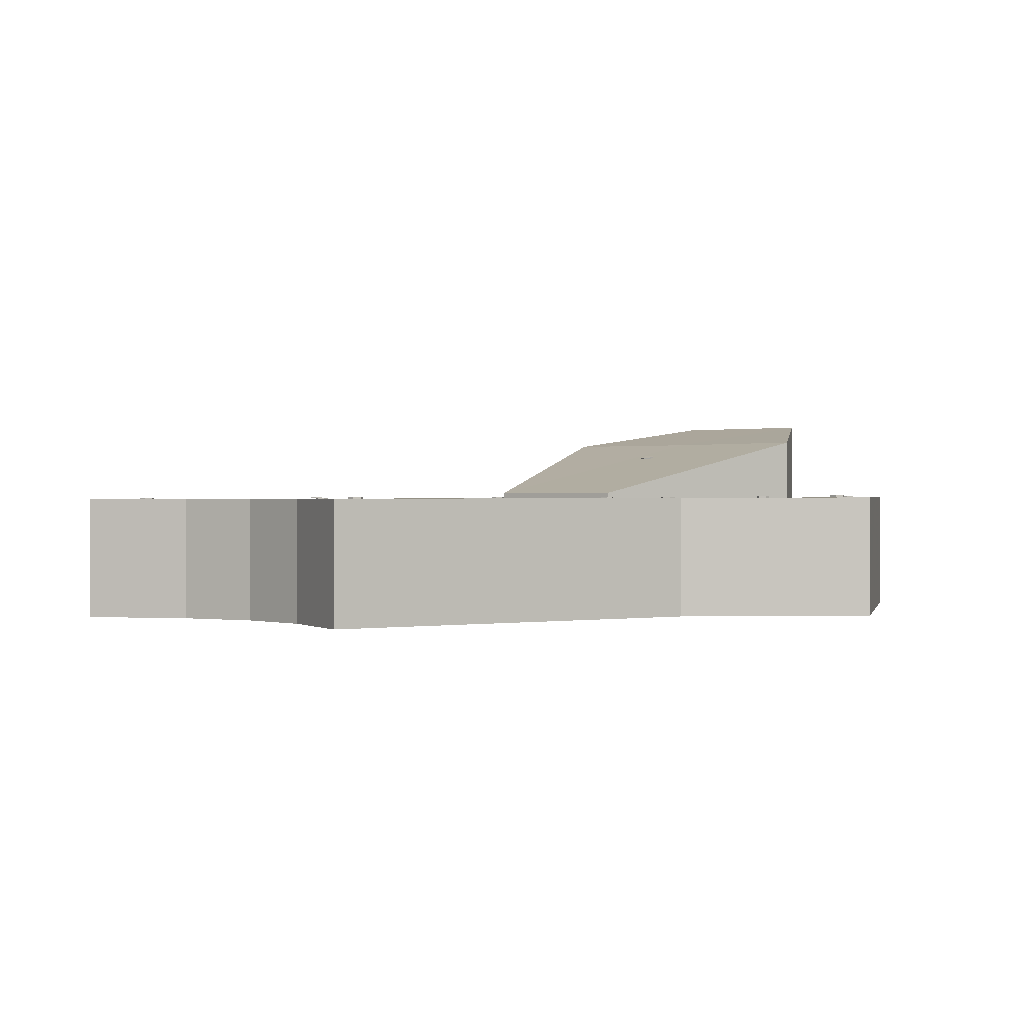
<metadata>
{"format":"obj","ext":"obj","renderer":"f3d","projection":"perspective","resolution":1024,"background":"white","views":[{"elev":0.2,"azim":39.8,"up":"+Z"}]}
</metadata>
<code>
g mingjie_yewai_351_dimian_04
v -159.5 366.1 154.8
v -326.4 362.2 154.8
v -320 348.9 154.8
v -165.7 348.8 154.8
v -232.5 163.1 154
v -88.2 108.8 153.8
v -386.2 223.8 154.3
v -453.1 97.08 153.8
v -292.3 -59.22 153.1
v -206.1 -59.22 153.1
v -399.3 227.2 154.3
v -472.2 92.16 153.7
v -311.2 -59.09 153.1
v 159.5 366.1 154.8
v 165.7 348.8 154.8
v 320 348.9 154.8
v 326.4 362.2 154.8
v 88.2 108.8 153.8
v 232.5 163.1 154
v 292.3 -59.22 153.1
v 453.1 97.08 153.8
v 386.2 223.8 154.3
v 206.1 -59.22 153.1
v 399.3 227.2 154.3
v 472.2 92.16 153.7
v 311.2 -59.09 153.1
f 1 2 3
f 3 4 1
f 4 5 6
f 6 1 4
f 5 7 8
f 8 9 5
f 5 9 10
f 10 6 5
f 3 2 11
f 11 7 3
f 11 12 8
f 8 7 11
f 8 12 13
f 13 9 8
f 5 4 3
f 3 7 5
f 14 15 16
f 16 17 14
f 15 14 18
f 18 19 15
f 19 20 21
f 21 22 19
f 23 20 19
f 19 18 23
f 16 22 24
f 24 17 16
f 24 22 21
f 21 25 24
f 21 20 26
f 26 25 21
f 19 22 16
f 16 15 19
g mingjie_yewai_351_dimian_04
v -356.7 -87.72 1.6e-05
v -356.7 -87.73 153
v -536.5 81.49 153.7
v -536.5 81.51 6e-06
v -356.7 414.6 -1.2e-05
v -356.7 414.6 155
v -177.3 414.6 155
v -177.3 414.6 -1.2e-05
v -298.9 -296.2 2.7e-05
v -298.9 -296.2 152.2
v -446.6 248 154.4
v -446.6 248.1 -3e-06
v -536.5 81.51 6e-06
v -536.5 81.49 153.7
v -219 -584.7 151
v -219 -584.7 4.3e-05
v -99.57 -526.5 4.8e-05
v -99.57 -526.5 151.3
v -0.000204 -510.4 4.7e-05
v -0.000204 -510.4 151.3
v -219 -584.7 151
v -99.57 -526.5 151.3
v -114.6 -475.9 151.5
v -186 -511.3 151.3
v -99.57 -526.5 151.3
v -0.000204 -510.4 151.3
v -0.000194 -457.4 151.5
v -114.6 -475.9 151.5
v -177.3 414.6 155
v -356.7 414.6 155
v -326.4 362.2 154.8
v -159.5 366.1 154.8
v -446.6 248 154.4
v -399.3 227.2 154.3
v -326.4 362.2 154.8
v -356.7 414.6 155
v -536.5 81.49 153.7
v -356.7 -87.73 153
v -311.2 -59.09 153.1
v -472.2 92.16 153.7
v -356.7 -87.73 153
v -298.9 -296.2 152.2
v -252.2 -272.2 152.3
v -311.2 -59.09 153.1
v -219 -584.7 4.3e-05
v -219 -584.7 151
v -298.9 -296.2 152.2
v -219 -584.7 151
v -186 -511.3 151.3
v -252.2 -272.2 152.3
v -356.7 414.6 155
v -356.7 414.6 -1.2e-05
v -446.6 248 154.4
v -536.5 81.49 153.7
v -472.2 92.16 153.7
v -399.3 227.2 154.3
v -97.37 584.7 153.6
v -194.7 417.2 153.6
v -194.7 417.2 211
v -97.37 584.7 242.7
v -194.7 417.2 153.6
v -97.37 97.73 134
v -194.7 417.2 211
v -8.6e-05 97.73 134
v -8.6e-05 97.73 161.1
v -97.37 97.73 161.1
v -97.37 97.73 134
v -97.37 584.7 153.6
v -97.37 584.7 242.7
v 9e-06 584.7 242.7
v 9e-06 584.7 153.6
v -97.37 584.7 267.6
v -194.7 417.2 238.3
v -2.3e-05 417.2 237.7
v 9e-06 584.7 267.6
v -97.37 97.73 161.1
v -8.6e-05 97.73 161.1
v -177.3 414.6 155
v 5e-06 564.1 155
v 5e-06 564.1 -2e-05
v -177.3 414.6 -1.2e-05
v 356.7 -87.72 1.6e-05
v 536.5 81.51 6e-06
v 536.5 81.49 153.7
v 356.7 -87.73 153
v 356.7 414.6 -1.2e-05
v 177.3 414.6 -1.2e-05
v 177.3 414.6 155
v 356.7 414.6 155
v 298.9 -296.2 2.7e-05
v 298.9 -296.2 152.2
v 446.6 248 154.4
v 536.5 81.49 153.7
v 536.5 81.51 6e-06
v 446.6 248.1 -3e-06
v 219 -584.7 151
v 99.57 -526.5 151.3
v 99.57 -526.5 4.8e-05
v 219 -584.7 4.3e-05
v 219 -584.7 151
v 186 -511.3 151.3
v 114.6 -475.9 151.5
v 99.57 -526.5 151.3
v 99.57 -526.5 151.3
v 114.6 -475.9 151.5
v 177.3 414.6 155
v 159.5 366.1 154.8
v 326.4 362.2 154.8
v 356.7 414.6 155
v 446.6 248 154.4
v 356.7 414.6 155
v 326.4 362.2 154.8
v 399.3 227.2 154.3
v 536.5 81.49 153.7
v 472.2 92.16 153.7
v 311.2 -59.09 153.1
v 356.7 -87.73 153
v 356.7 -87.73 153
v 311.2 -59.09 153.1
v 252.2 -272.2 152.3
v 298.9 -296.2 152.2
v 219 -584.7 4.3e-05
v 219 -584.7 151
v 298.9 -296.2 152.2
v 252.2 -272.2 152.3
v 186 -511.3 151.3
v 219 -584.7 151
v 356.7 414.6 155
v 356.7 414.6 -1.2e-05
v 446.6 248 154.4
v 399.3 227.2 154.3
v 472.2 92.16 153.7
v 536.5 81.49 153.7
v 97.37 584.7 153.6
v 97.37 584.7 242.7
v 194.7 417.2 211.1
v 194.7 417.2 153.6
v 194.7 417.2 153.6
v 194.7 417.2 211.1
v 97.37 97.73 134
v 97.37 97.73 134
v 97.37 97.73 161.1
v 97.37 584.7 242.7
v 97.37 584.7 153.6
v 97.37 584.7 267.6
v 194.7 417.2 238.3
v 97.37 97.73 161.1
v 177.3 414.6 155
v 177.3 414.6 -1.2e-05
v 5e-06 564.1 -2e-05
v 5e-06 564.1 155
v -194.7 417.2 238.3
v -97.37 584.7 267.6
v -97.37 584.7 242.7
v -194.7 417.2 211
v -97.37 584.7 267.6
v 9e-06 584.7 267.6
v 9e-06 584.7 242.7
v -97.37 584.7 242.7
v 97.37 584.7 242.7
v 97.37 584.7 267.6
v 194.7 417.2 238.3
v 194.7 417.2 211.1
v 97.37 584.7 267.6
v 97.37 584.7 242.7
v -97.37 97.73 161.1
v -194.7 417.2 238.3
v -194.7 417.2 211
v -97.37 97.73 134
v 194.7 417.2 211.1
v 194.7 417.2 238.3
v 97.37 97.73 161.1
v 97.37 97.73 134
f 27 28 29
f 29 30 27
f 31 32 33
f 33 34 31
f 35 36 28
f 28 27 35
f 37 38 39
f 39 40 37
f 41 42 43
f 43 44 41
f 44 43 45
f 45 46 44
f 47 48 49
f 49 50 47
f 51 52 53
f 53 54 51
f 55 56 57
f 57 58 55
f 59 60 61
f 61 62 59
f 63 64 65
f 65 66 63
f 67 68 69
f 69 70 67
f 71 72 36
f 36 35 71
f 73 74 75
f 75 76 73
f 77 78 38
f 38 37 77
f 79 80 81
f 81 82 79
f 83 84 85
f 85 86 83
f 87 88 89
f 90 91 92
f 92 93 90
f 94 95 96
f 96 97 94
f 98 99 100
f 100 101 98
f 102 103 100
f 100 99 102
f 104 105 106
f 106 107 104
f 108 109 110
f 110 111 108
f 112 113 114
f 114 115 112
f 116 108 111
f 111 117 116
f 118 119 120
f 120 121 118
f 122 123 124
f 124 125 122
f 123 46 45
f 45 124 123
f 126 127 128
f 128 129 126
f 130 131 53
f 53 52 130
f 132 133 134
f 134 135 132
f 136 137 138
f 138 139 136
f 140 141 142
f 142 143 140
f 144 145 146
f 146 147 144
f 148 116 117
f 117 149 148
f 150 151 152
f 152 153 150
f 154 118 121
f 121 155 154
f 156 157 158
f 158 159 156
f 160 161 162
f 162 163 160
f 164 165 166
f 90 167 168
f 168 91 90
f 96 169 170
f 170 97 96
f 171 101 100
f 100 172 171
f 173 172 100
f 100 103 173
f 174 175 176
f 176 177 174
f 178 179 180
f 180 181 178
f 182 183 184
f 184 185 182
f 186 187 188
f 188 189 186
f 183 190 191
f 191 184 183
f 192 193 194
f 194 195 192
f 196 197 198
f 198 199 196
g mingjie_yewai_351_dimian_04
v -206.1 -59.22 153.1
v -292.3 -59.22 153.1
v -233.2 -274.4 152.3
v -159.1 -274.4 152.3
v -172.4 -491.9 151.4
v -117.2 -465.3 151.5
v -88.2 108.8 153.8
v -206.1 -59.22 153.1
v -0.000116 -59.22 153.1
v -8.4e-05 108.8 153.8
v -8.015 330.7 216.4
v -7.966 321.5 214
v -7.966 320.9 216.3
v -8.015 330.1 218.7
v -4.3e-05 317.1 212.8
v -4.3e-05 316.5 215.1
v -7.966 320.9 216.3
v -7.966 321.5 214
v -4.3e-05 316.5 215.1
v -3.9e-05 334.6 219.9
v -8.015 330.1 218.7
v -7.966 320.9 216.3
v -325.3 359.7 154.5
v -320.5 367.9 154.5
v -320.5 367.9 156.9
v -325.3 359.7 156.9
v -320.5 367.9 154.5
v -325.2 376.1 154.5
v -325.2 376.1 156.9
v -320.5 367.9 156.9
v -325.2 376.1 154.5
v -334.7 376.2 154.5
v -334.7 376.2 156.9
v -325.2 376.1 156.9
v -334.7 376.2 154.5
v -339.5 368 154.5
v -339.5 368 156.9
v -334.7 376.2 156.9
v -339.5 368 154.5
v -334.8 359.7 154.5
v -334.8 359.7 156.9
v -339.5 368 156.9
v -334.8 359.7 154.5
v -325.3 359.7 154.5
v -325.3 359.7 156.9
v -334.8 359.7 156.9
v -325.3 359.7 156.9
v -334.7 376.2 156.9
v -339.5 368 156.9
v -334.8 359.7 156.9
v -320.5 367.9 156.9
v -325.2 376.1 156.9
v -187.6 371.7 154.5
v -195.8 367 154.5
v -195.8 367 156.9
v -187.6 371.7 156.9
v -195.8 367 154.5
v -195.8 357.5 154.5
v -195.8 357.5 156.9
v -195.8 367 156.9
v -195.8 357.5 154.5
v -187.6 352.7 154.5
v -187.6 352.7 156.9
v -195.8 357.5 156.9
v -187.6 352.7 154.5
v -179.4 357.4 154.5
v -179.4 357.4 156.9
v -187.6 352.7 156.9
v -179.4 357.4 154.5
v -179.4 367 154.5
v -179.4 367 156.9
v -179.4 357.4 156.9
v -179.4 367 154.5
v -187.6 371.7 154.5
v -187.6 371.7 156.9
v -179.4 367 156.9
v -187.6 371.7 156.9
v -187.6 352.7 156.9
v -179.4 357.4 156.9
v -179.4 367 156.9
v -195.8 367 156.9
v -195.8 357.5 156.9
v -475.5 83.09 154.5
v -472 91.95 154.5
v -472 91.95 156.9
v -475.5 83.09 156.9
v -472 91.95 154.5
v -478 99.37 154.5
v -478 99.37 156.9
v -472 91.95 156.9
v -478 99.37 154.5
v -487.4 97.93 154.5
v -487.4 97.93 156.9
v -478 99.37 156.9
v -487.4 97.93 154.5
v -490.8 89.07 154.5
v -490.8 89.07 156.9
v -487.4 97.93 156.9
v -490.8 89.07 154.5
v -484.9 81.65 154.5
v -484.9 81.65 156.9
v -490.8 89.07 156.9
v -484.9 81.65 154.5
v -475.5 83.09 154.5
v -475.5 83.09 156.9
v -484.9 81.65 156.9
v -475.5 83.09 156.9
v -487.4 97.93 156.9
v -490.8 89.07 156.9
v -484.9 81.65 156.9
v -472 91.95 156.9
v -478 99.37 156.9
v -108.1 82.25 152.9
v -98.64 81.33 152.9
v -98.64 81.33 155.3
v -108.1 82.25 155.3
v -98.64 81.33 152.9
v -93.11 89.07 152.9
v -93.11 89.07 155.3
v -98.64 81.33 155.3
v -93.11 89.07 152.9
v -97.05 97.72 152.9
v -97.05 97.72 155.3
v -93.11 89.07 155.3
v -97.05 97.72 152.9
v -106.5 98.64 152.9
v -106.5 98.64 155.3
v -97.05 97.72 155.3
v -106.5 98.64 152.9
v -112 90.91 152.9
v -112 90.91 155.3
v -106.5 98.64 155.3
v -112 90.91 152.9
v -108.1 82.25 152.9
v -108.1 82.25 155.3
v -112 90.91 155.3
v -108.1 82.25 155.3
v -97.05 97.72 155.3
v -106.5 98.64 155.3
v -112 90.91 155.3
v -98.64 81.33 155.3
v -93.11 89.07 155.3
v -191.8 -524.4 150.5
v -182.4 -523.7 150.5
v -182.4 -523.7 152.9
v -191.8 -524.4 152.9
v -182.4 -523.7 150.5
v -178.2 -515.1 150.5
v -178.2 -515.1 152.9
v -182.4 -523.7 152.9
v -178.2 -515.1 150.5
v -183.6 -507.3 150.5
v -183.6 -507.3 152.9
v -178.2 -515.1 152.9
v -183.6 -507.3 150.5
v -193 -507.9 150.5
v -193 -507.9 152.9
v -183.6 -507.3 152.9
v -193 -507.9 150.5
v -197.2 -516.5 150.5
v -197.2 -516.5 152.9
v -193 -507.9 152.9
v -197.2 -516.5 150.5
v -191.8 -524.4 150.5
v -191.8 -524.4 152.9
v -197.2 -516.5 152.9
v -191.8 -524.4 152.9
v -183.6 -507.3 152.9
v -193 -507.9 152.9
v -197.2 -516.5 152.9
v -182.4 -523.7 152.9
v -178.2 -515.1 152.9
v -325.8 -68.46 151.7
v -317.1 -72.45 151.7
v -317.1 -72.45 154.1
v -325.8 -68.46 154.1
v -317.1 -72.45 151.7
v -309.4 -66.96 151.7
v -309.4 -66.96 154.1
v -317.1 -72.45 154.1
v -309.4 -66.96 151.7
v -310.2 -57.49 151.7
v -310.2 -57.49 154.1
v -309.4 -66.96 154.1
v -310.2 -57.49 151.7
v -318.9 -53.51 151.7
v -318.9 -53.51 154.1
v -310.2 -57.49 154.1
v -318.9 -53.51 151.7
v -326.6 -59 151.7
v -326.6 -59 154.1
v -318.9 -53.51 154.1
v -326.6 -59 151.7
v -325.8 -68.46 151.7
v -325.8 -68.46 154.1
v -326.6 -59 154.1
v -325.8 -68.46 154.1
v -310.2 -57.49 154.1
v -318.9 -53.51 154.1
v -326.6 -59 154.1
v -317.1 -72.45 154.1
v -309.4 -66.96 154.1
v -311.2 -59.09 153.1
v -252.2 -272.2 152.3
v -186 -511.3 151.3
v -114.6 -475.9 151.5
v -0.000194 -457.4 151.5
v -0.000192 -446.3 151.6
v -0.000116 -59.22 153.1
v -0.000158 -274.4 152.3
v -8.015 330.7 216.4
v -8.015 330.1 218.7
v -3.9e-05 334.6 219.9
v -3.9e-05 335.2 217.6
v 206.1 -59.22 153.1
v 159.1 -274.4 152.3
v 233.2 -274.4 152.3
v 292.3 -59.22 153.1
v 117.2 -465.3 151.5
v 172.4 -491.9 151.4
v 88.2 108.8 153.8
v 206.1 -59.22 153.1
v 8.015 330.7 216.4
v 8.015 330.1 218.7
v 7.966 320.9 216.3
v 7.966 321.5 214
v -4.3e-05 317.1 212.8
v 7.966 321.5 214
v 7.966 320.9 216.3
v -4.3e-05 316.5 215.1
v 7.966 320.9 216.3
v 8.015 330.1 218.7
v 325.3 359.7 154.5
v 325.3 359.7 156.9
v 320.5 367.9 156.9
v 320.5 367.9 154.5
v 320.5 367.9 154.5
v 320.5 367.9 156.9
v 325.2 376.1 156.9
v 325.2 376.1 154.5
v 325.2 376.1 154.5
v 325.2 376.1 156.9
v 334.7 376.2 156.9
v 334.7 376.2 154.5
v 334.7 376.2 154.5
v 334.7 376.2 156.9
v 339.5 367.9 156.9
v 339.5 367.9 154.5
v 339.5 367.9 154.5
v 339.5 367.9 156.9
v 334.8 359.7 156.9
v 334.8 359.7 154.5
v 334.8 359.7 154.5
v 334.8 359.7 156.9
v 325.3 359.7 156.9
v 325.3 359.7 154.5
v 325.3 359.7 156.9
v 334.8 359.7 156.9
v 339.5 367.9 156.9
v 334.7 376.2 156.9
v 320.5 367.9 156.9
v 325.2 376.1 156.9
v 187.6 371.7 154.5
v 187.6 371.7 156.9
v 195.8 367 156.9
v 195.8 367 154.5
v 195.8 367 154.5
v 195.8 367 156.9
v 195.8 357.5 156.9
v 195.8 357.5 154.5
v 195.8 357.5 154.5
v 195.8 357.5 156.9
v 187.6 352.7 156.9
v 187.6 352.7 154.5
v 187.6 352.7 154.5
v 187.6 352.7 156.9
v 179.4 357.4 156.9
v 179.4 357.4 154.5
v 179.4 357.4 154.5
v 179.4 357.4 156.9
v 179.4 367 156.9
v 179.4 367 154.5
v 179.4 367 154.5
v 179.4 367 156.9
v 187.6 371.7 156.9
v 187.6 371.7 154.5
v 187.6 371.7 156.9
v 179.4 367 156.9
v 179.4 357.4 156.9
v 187.6 352.7 156.9
v 195.8 367 156.9
v 195.8 357.5 156.9
v 475.5 83.09 154.5
v 475.5 83.09 156.9
v 472 91.95 156.9
v 472 91.95 154.5
v 472 91.95 154.5
v 472 91.95 156.9
v 478 99.37 156.9
v 478 99.37 154.5
v 478 99.37 154.5
v 478 99.37 156.9
v 487.4 97.93 156.9
v 487.4 97.93 154.5
v 487.4 97.93 154.5
v 487.4 97.93 156.9
v 490.8 89.07 156.9
v 490.8 89.07 154.5
v 490.8 89.07 154.5
v 490.8 89.07 156.9
v 484.9 81.65 156.9
v 484.9 81.65 154.5
v 484.9 81.65 154.5
v 484.9 81.65 156.9
v 475.5 83.09 156.9
v 475.5 83.09 154.5
v 475.5 83.09 156.9
v 484.9 81.65 156.9
v 490.8 89.07 156.9
v 487.4 97.93 156.9
v 472 91.95 156.9
v 478 99.37 156.9
v 107.6 81.13 152.9
v 107.6 81.13 155.3
v 98.13 80.21 155.3
v 98.13 80.21 152.9
v 98.13 80.21 152.9
v 98.13 80.21 155.3
v 92.61 87.95 155.3
v 92.61 87.95 152.9
v 92.61 87.95 152.9
v 92.61 87.95 155.3
v 96.54 96.61 155.3
v 96.54 96.61 152.9
v 96.54 96.61 152.9
v 96.54 96.61 155.3
v 106 97.53 155.3
v 106 97.53 152.9
v 106 97.53 152.9
v 106 97.53 155.3
v 111.5 89.79 155.3
v 111.5 89.79 152.9
v 111.5 89.79 152.9
v 111.5 89.79 155.3
v 107.6 81.13 155.3
v 107.6 81.13 152.9
v 107.6 81.13 155.3
v 111.5 89.79 155.3
v 106 97.53 155.3
v 96.54 96.61 155.3
v 98.13 80.21 155.3
v 92.61 87.95 155.3
v 191.8 -524.4 150.5
v 191.8 -524.4 152.9
v 182.4 -523.7 152.9
v 182.4 -523.7 150.5
v 182.4 -523.7 150.5
v 182.4 -523.7 152.9
v 178.2 -515.1 152.9
v 178.2 -515.1 150.5
v 178.2 -515.1 150.5
v 178.2 -515.1 152.9
v 183.6 -507.3 152.9
v 183.6 -507.3 150.5
v 183.6 -507.3 150.5
v 183.6 -507.3 152.9
v 193 -507.9 152.9
v 193 -507.9 150.5
v 193 -507.9 150.5
v 193 -507.9 152.9
v 197.2 -516.5 152.9
v 197.2 -516.5 150.5
v 197.2 -516.5 150.5
v 197.2 -516.5 152.9
v 191.8 -524.4 152.9
v 191.8 -524.4 150.5
v 191.8 -524.4 152.9
v 197.2 -516.5 152.9
v 193 -507.9 152.9
v 183.6 -507.3 152.9
v 182.4 -523.7 152.9
v 178.2 -515.1 152.9
v 325.8 -68.46 151.7
v 325.8 -68.46 154.1
v 317.1 -72.45 154.1
v 317.1 -72.45 151.7
v 317.1 -72.45 151.7
v 317.1 -72.45 154.1
v 309.4 -66.96 154.1
v 309.4 -66.96 151.7
v 309.4 -66.96 151.7
v 309.4 -66.96 154.1
v 310.2 -57.49 154.1
v 310.2 -57.49 151.7
v 310.2 -57.49 151.7
v 310.2 -57.49 154.1
v 318.9 -53.51 154.1
v 318.9 -53.51 151.7
v 318.9 -53.51 151.7
v 318.9 -53.51 154.1
v 326.6 -59 154.1
v 326.6 -59 151.7
v 326.6 -59 151.7
v 326.6 -59 154.1
v 325.8 -68.46 154.1
v 325.8 -68.46 151.7
v 325.8 -68.46 154.1
v 326.6 -59 154.1
v 318.9 -53.51 154.1
v 310.2 -57.49 154.1
v 317.1 -72.45 154.1
v 309.4 -66.96 154.1
v 252.2 -272.2 152.3
v 311.2 -59.09 153.1
v 186 -511.3 151.3
v 114.6 -475.9 151.5
v 8.015 330.7 216.4
v -3.9e-05 335.2 217.6
v -3.9e-05 334.6 219.9
v 8.015 330.1 218.7
v -0.0505 -147.4 151.6
v -0.0505 -147.4 154
v -8.317 -142.7 154
v -8.317 -142.7 151.6
v -8.317 -142.7 151.6
v -8.317 -142.7 154
v -8.382 -133.2 154
v -8.382 -133.2 151.6
v -8.382 -133.2 151.6
v -8.382 -133.2 154
v -0.1787 -128.3 154
v -0.1787 -128.3 151.6
v -0.1787 -128.3 151.6
v -0.1787 -128.3 154
v 8.088 -133 154
v 8.088 -133 151.6
v 8.088 -133 151.6
v 8.088 -133 154
v 8.152 -142.6 154
v 8.152 -142.6 151.6
v 8.152 -142.6 151.6
v 8.152 -142.6 154
v -0.0505 -147.4 154
v -0.0505 -147.4 151.6
v -0.0505 -147.4 154
v 8.152 -142.6 154
v 8.088 -133 154
v -0.1787 -128.3 154
v -8.317 -142.7 154
v -8.382 -133.2 154
v -0.0642 -325.5 151.9
v -0.0642 -325.5 153.8
v -6.569 -321.8 153.8
v -6.569 -321.8 151.9
v -6.569 -321.8 151.9
v -6.569 -321.8 153.8
v -6.619 -314.3 153.8
v -6.619 -314.3 151.9
v -6.619 -314.3 151.9
v -6.619 -314.3 153.8
v -0.165 -310.5 153.8
v -0.165 -310.5 151.9
v -0.165 -310.5 151.9
v -0.165 -310.5 153.8
v 6.34 -314.2 153.8
v 6.34 -314.2 151.9
v 6.34 -314.2 151.9
v 6.34 -314.2 153.8
v 6.39 -321.7 153.8
v 6.39 -321.7 151.9
v 6.39 -321.7 151.9
v 6.39 -321.7 153.8
v -0.0642 -325.5 153.8
v -0.0642 -325.5 151.9
v -0.0642 -325.5 153.8
v 6.39 -321.7 153.8
v 6.34 -314.2 153.8
v -0.165 -310.5 153.8
v -6.569 -321.8 153.8
v -6.619 -314.3 153.8
f 200 201 202
f 202 203 200
f 203 202 204
f 204 205 203
f 206 207 208
f 208 209 206
f 210 211 212
f 212 213 210
f 214 215 216
f 216 217 214
f 218 219 220
f 220 221 218
f 222 223 224
f 224 225 222
f 226 227 228
f 228 229 226
f 230 231 232
f 232 233 230
f 234 235 236
f 236 237 234
f 238 239 240
f 240 241 238
f 242 243 244
f 244 245 242
f 246 247 248
f 248 249 246
f 250 251 247
f 247 246 250
f 252 253 254
f 254 255 252
f 256 257 258
f 258 259 256
f 260 261 262
f 262 263 260
f 264 265 266
f 266 267 264
f 268 269 270
f 270 271 268
f 272 273 274
f 274 275 272
f 276 277 278
f 278 279 276
f 280 281 277
f 277 276 280
f 282 283 284
f 284 285 282
f 286 287 288
f 288 289 286
f 290 291 292
f 292 293 290
f 294 295 296
f 296 297 294
f 298 299 300
f 300 301 298
f 302 303 304
f 304 305 302
f 306 307 308
f 308 309 306
f 310 311 307
f 307 306 310
f 312 313 314
f 314 315 312
f 316 317 318
f 318 319 316
f 320 321 322
f 322 323 320
f 324 325 326
f 326 327 324
f 328 329 330
f 330 331 328
f 332 333 334
f 334 335 332
f 336 337 338
f 338 339 336
f 340 341 337
f 337 336 340
f 342 343 344
f 344 345 342
f 346 347 348
f 348 349 346
f 350 351 352
f 352 353 350
f 354 355 356
f 356 357 354
f 358 359 360
f 360 361 358
f 362 363 364
f 364 365 362
f 366 367 368
f 368 369 366
f 370 371 367
f 367 366 370
f 372 373 374
f 374 375 372
f 376 377 378
f 378 379 376
f 380 381 382
f 382 383 380
f 384 385 386
f 386 387 384
f 388 389 390
f 390 391 388
f 392 393 394
f 394 395 392
f 396 397 398
f 398 399 396
f 400 401 397
f 397 396 400
f 201 402 403
f 403 202 201
f 403 404 204
f 204 202 403
f 405 205 204
f 204 404 405
f 205 405 406
f 406 407 205
f 408 200 203
f 203 409 408
f 409 203 205
f 205 407 409
f 410 411 412
f 412 413 410
f 414 415 416
f 416 417 414
f 415 418 419
f 419 416 415
f 420 209 208
f 208 421 420
f 422 423 424
f 424 425 422
f 426 427 428
f 428 429 426
f 218 430 431
f 431 219 218
f 432 433 434
f 434 435 432
f 436 437 438
f 438 439 436
f 440 441 442
f 442 443 440
f 444 445 446
f 446 447 444
f 448 449 450
f 450 451 448
f 452 453 454
f 454 455 452
f 456 457 458
f 458 459 456
f 460 456 459
f 459 461 460
f 462 463 464
f 464 465 462
f 466 467 468
f 468 469 466
f 470 471 472
f 472 473 470
f 474 475 476
f 476 477 474
f 478 479 480
f 480 481 478
f 482 483 484
f 484 485 482
f 486 487 488
f 488 489 486
f 490 486 489
f 489 491 490
f 492 493 494
f 494 495 492
f 496 497 498
f 498 499 496
f 500 501 502
f 502 503 500
f 504 505 506
f 506 507 504
f 508 509 510
f 510 511 508
f 512 513 514
f 514 515 512
f 516 517 518
f 518 519 516
f 520 516 519
f 519 521 520
f 522 523 524
f 524 525 522
f 526 527 528
f 528 529 526
f 530 531 532
f 532 533 530
f 534 535 536
f 536 537 534
f 538 539 540
f 540 541 538
f 542 543 544
f 544 545 542
f 546 547 548
f 548 549 546
f 550 546 549
f 549 551 550
f 552 553 554
f 554 555 552
f 556 557 558
f 558 559 556
f 560 561 562
f 562 563 560
f 564 565 566
f 566 567 564
f 568 569 570
f 570 571 568
f 572 573 574
f 574 575 572
f 576 577 578
f 578 579 576
f 580 576 579
f 579 581 580
f 582 583 584
f 584 585 582
f 586 587 588
f 588 589 586
f 590 591 592
f 592 593 590
f 594 595 596
f 596 597 594
f 598 599 600
f 600 601 598
f 602 603 604
f 604 605 602
f 606 607 608
f 608 609 606
f 610 606 609
f 609 611 610
f 417 416 612
f 612 613 417
f 612 416 419
f 419 614 612
f 615 614 419
f 419 418 615
f 418 407 406
f 406 615 418
f 408 409 415
f 415 414 408
f 409 407 418
f 418 415 409
f 616 617 618
f 618 619 616
f 620 621 622
f 622 623 620
f 624 625 626
f 626 627 624
f 628 629 630
f 630 631 628
f 632 633 634
f 634 635 632
f 636 637 638
f 638 639 636
f 640 641 642
f 642 643 640
f 644 645 646
f 646 647 644
f 648 644 647
f 647 649 648
f 650 651 652
f 652 653 650
f 654 655 656
f 656 657 654
f 658 659 660
f 660 661 658
f 662 663 664
f 664 665 662
f 666 667 668
f 668 669 666
f 670 671 672
f 672 673 670
f 674 675 676
f 676 677 674
f 678 674 677
f 677 679 678

</code>
